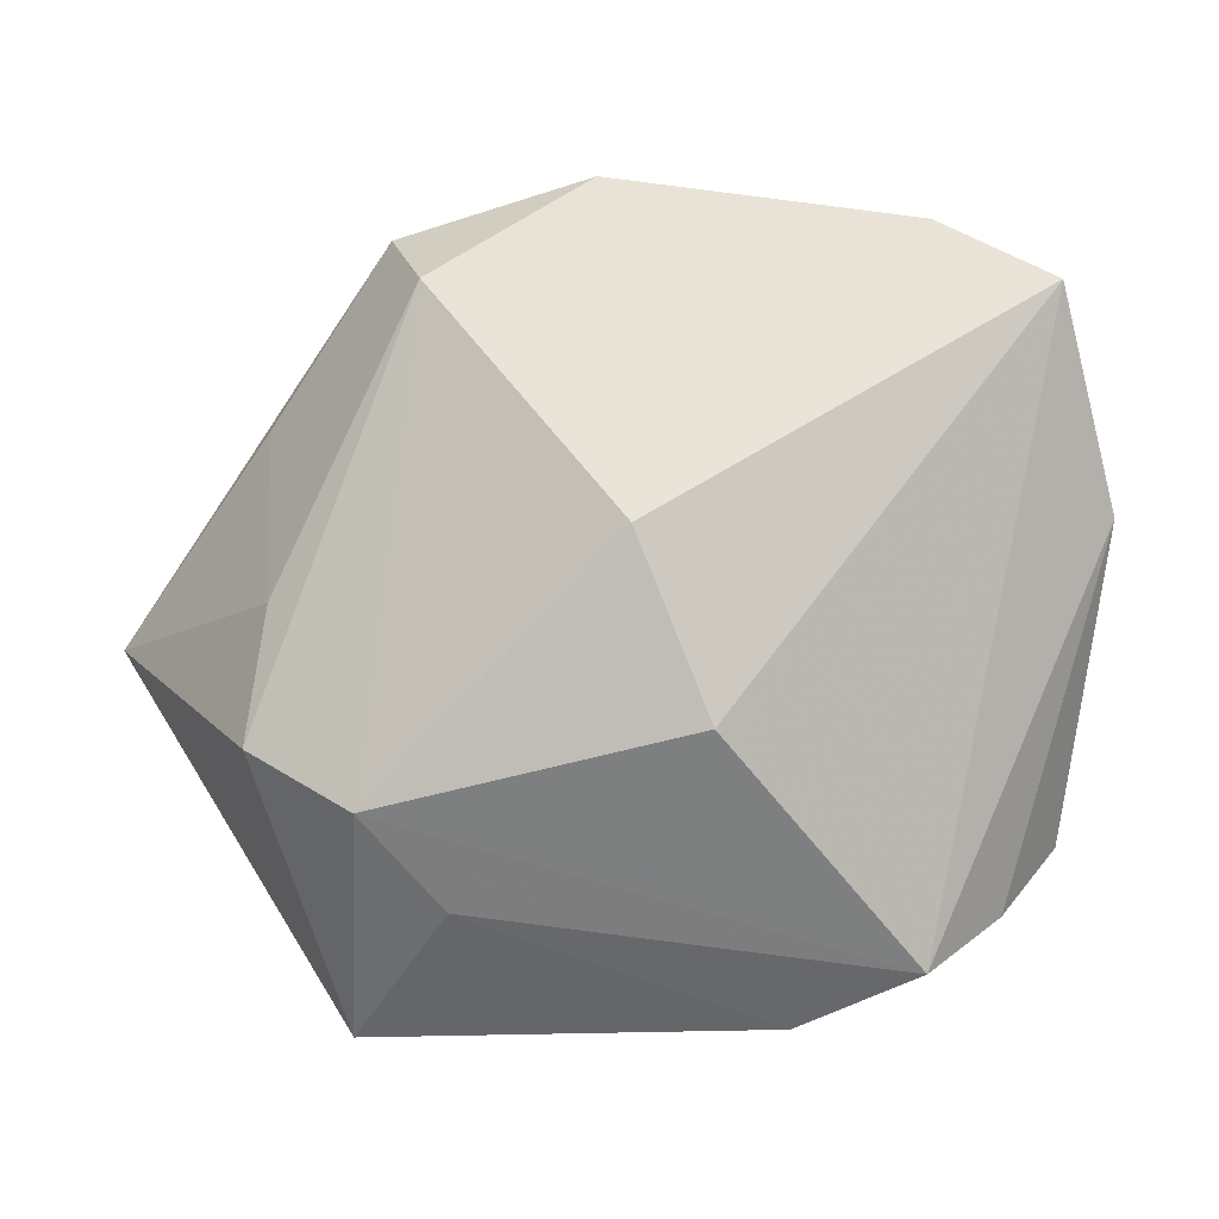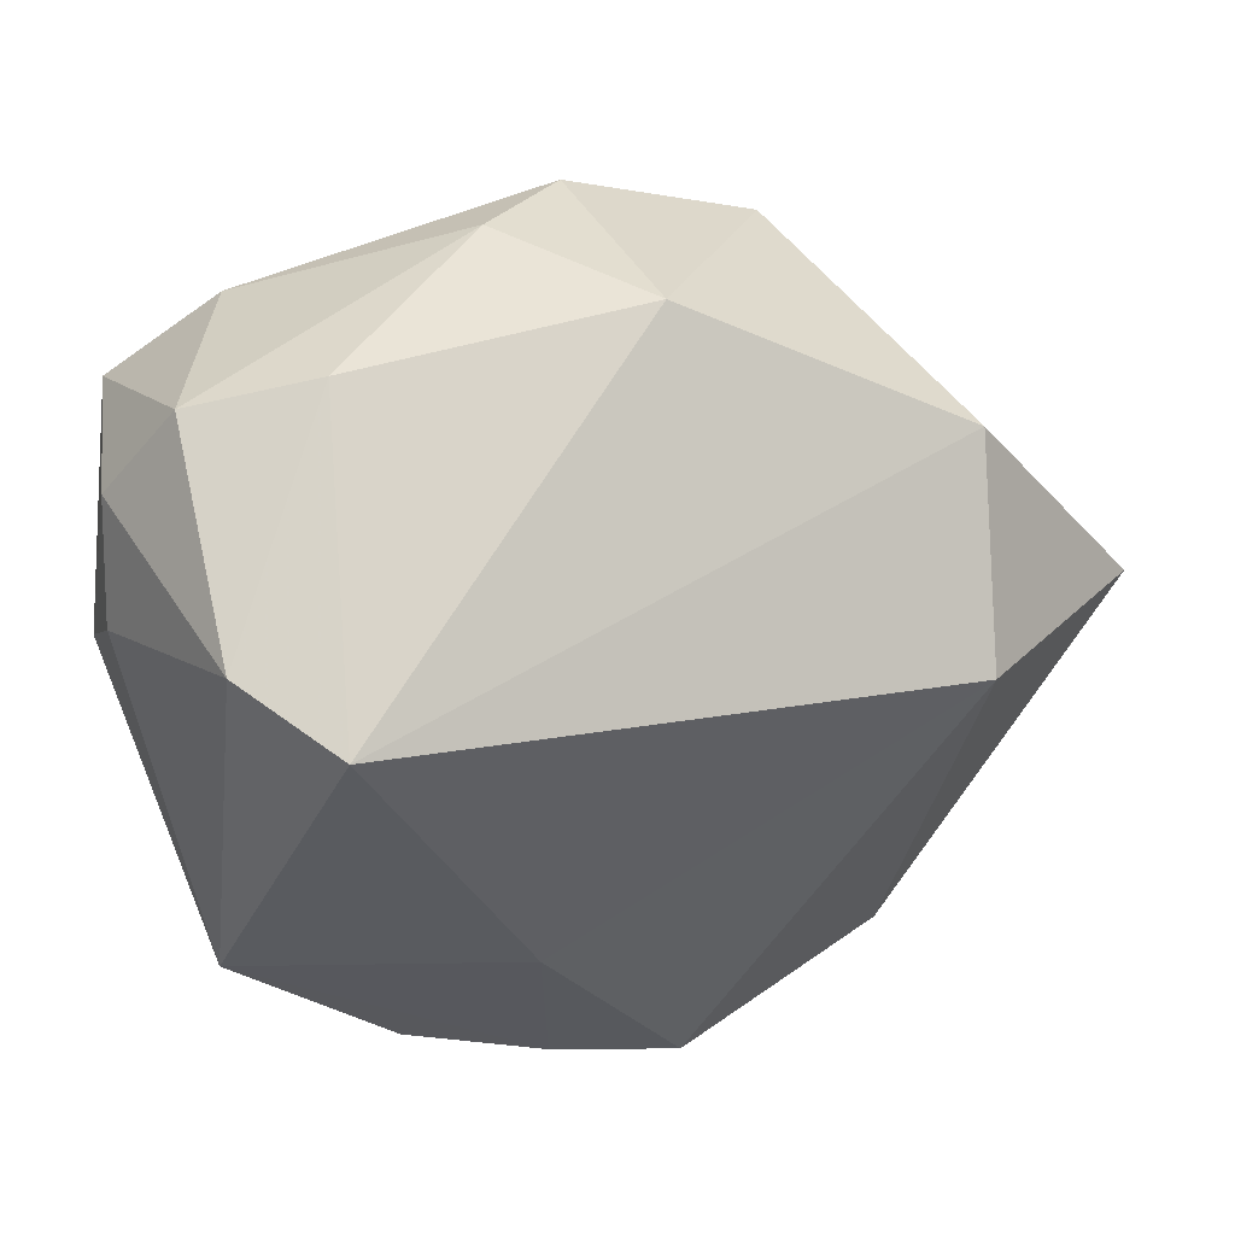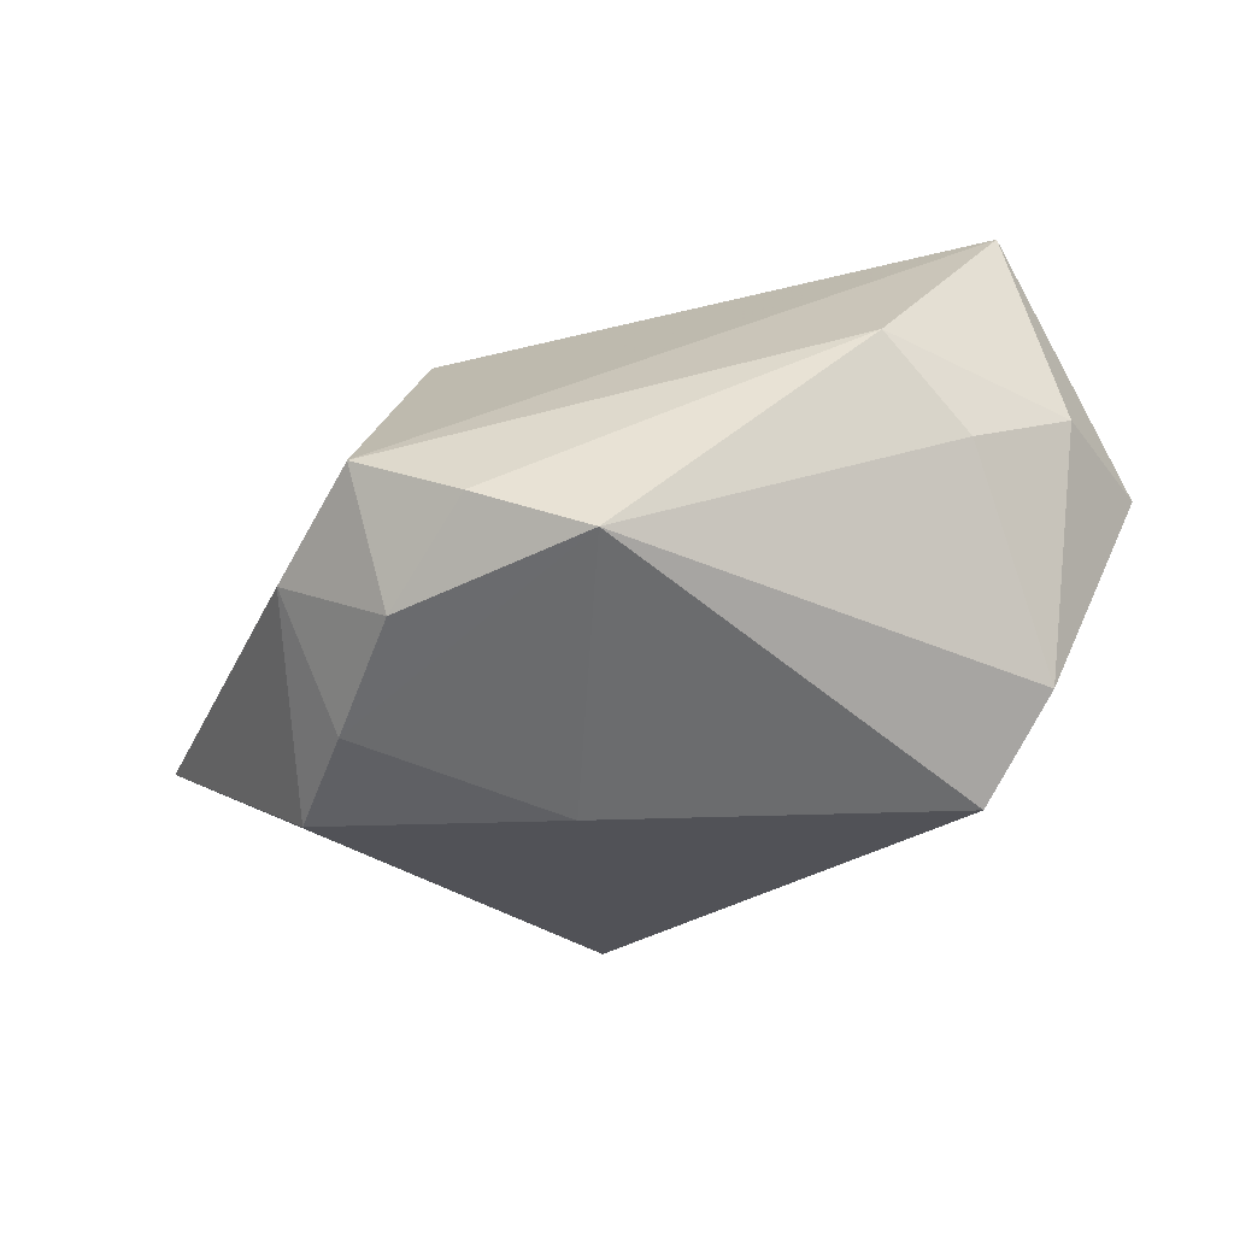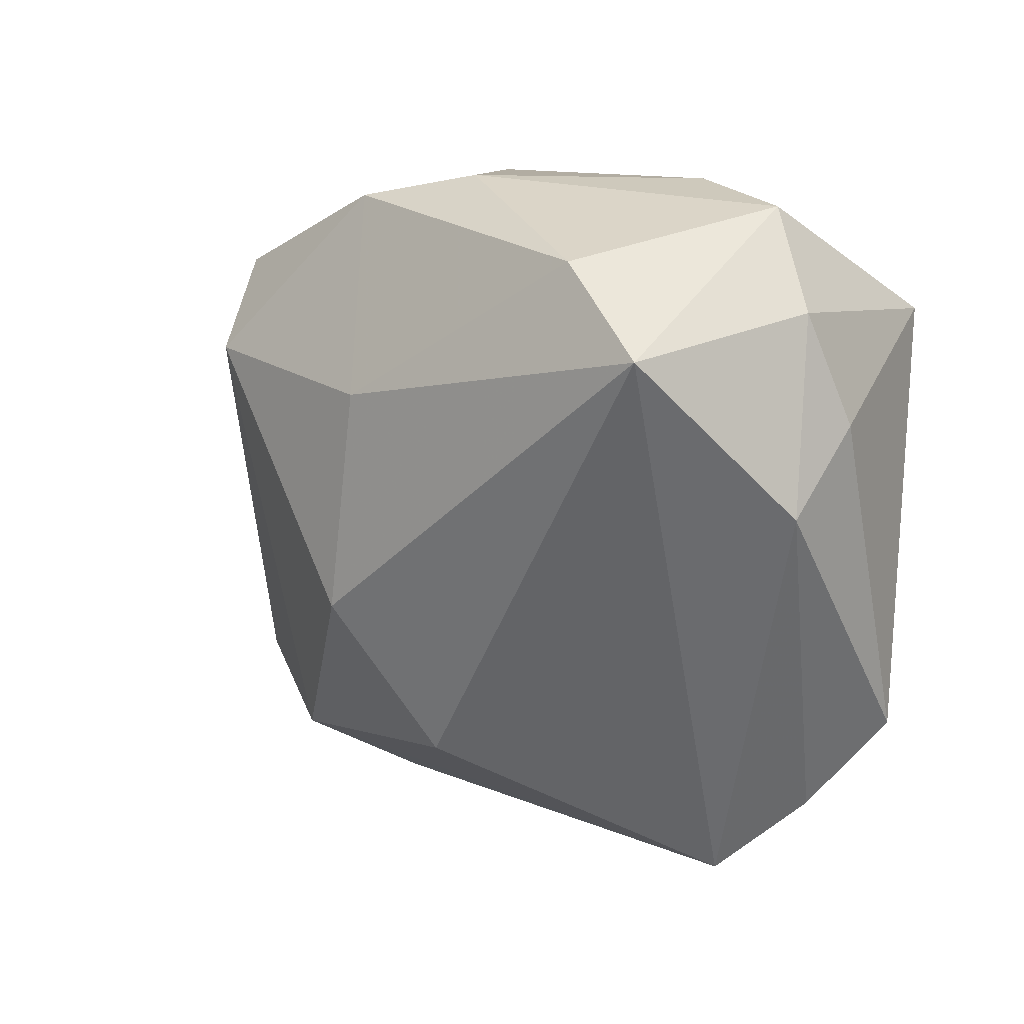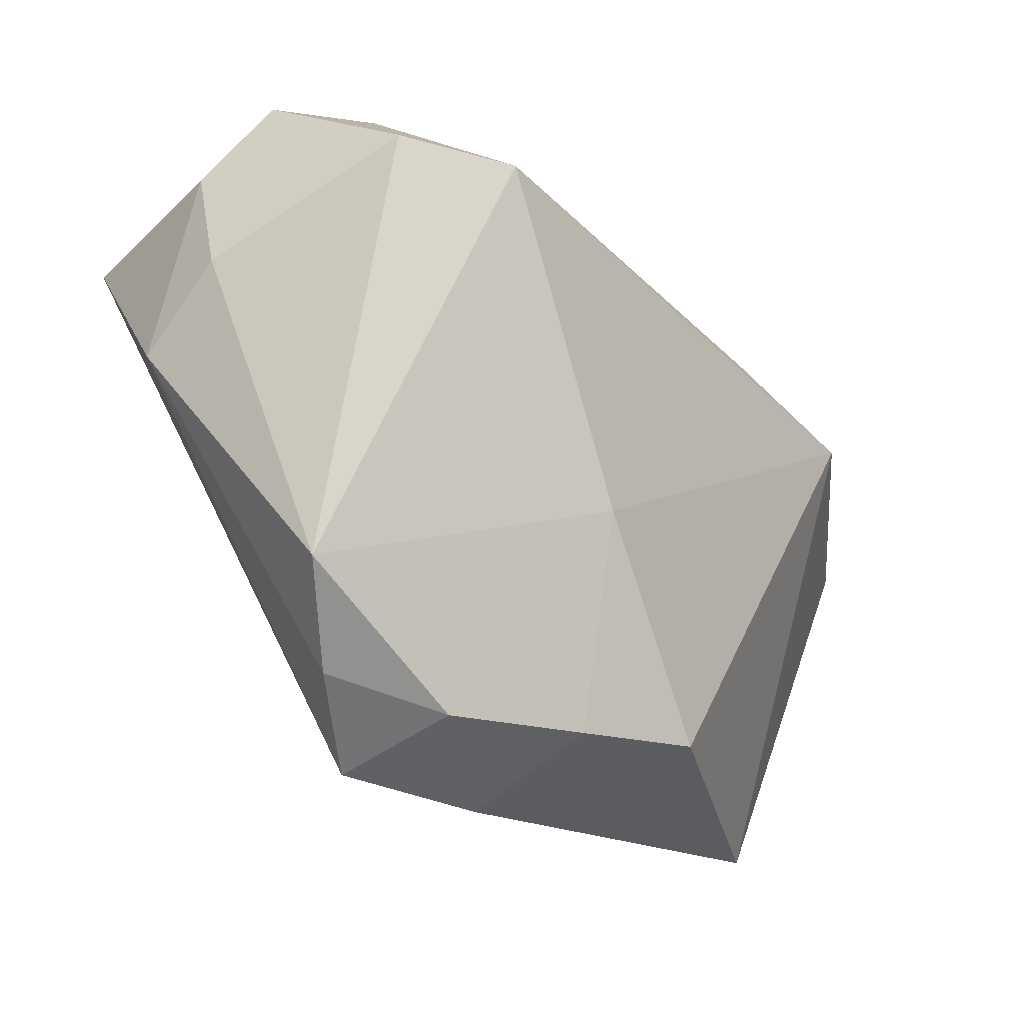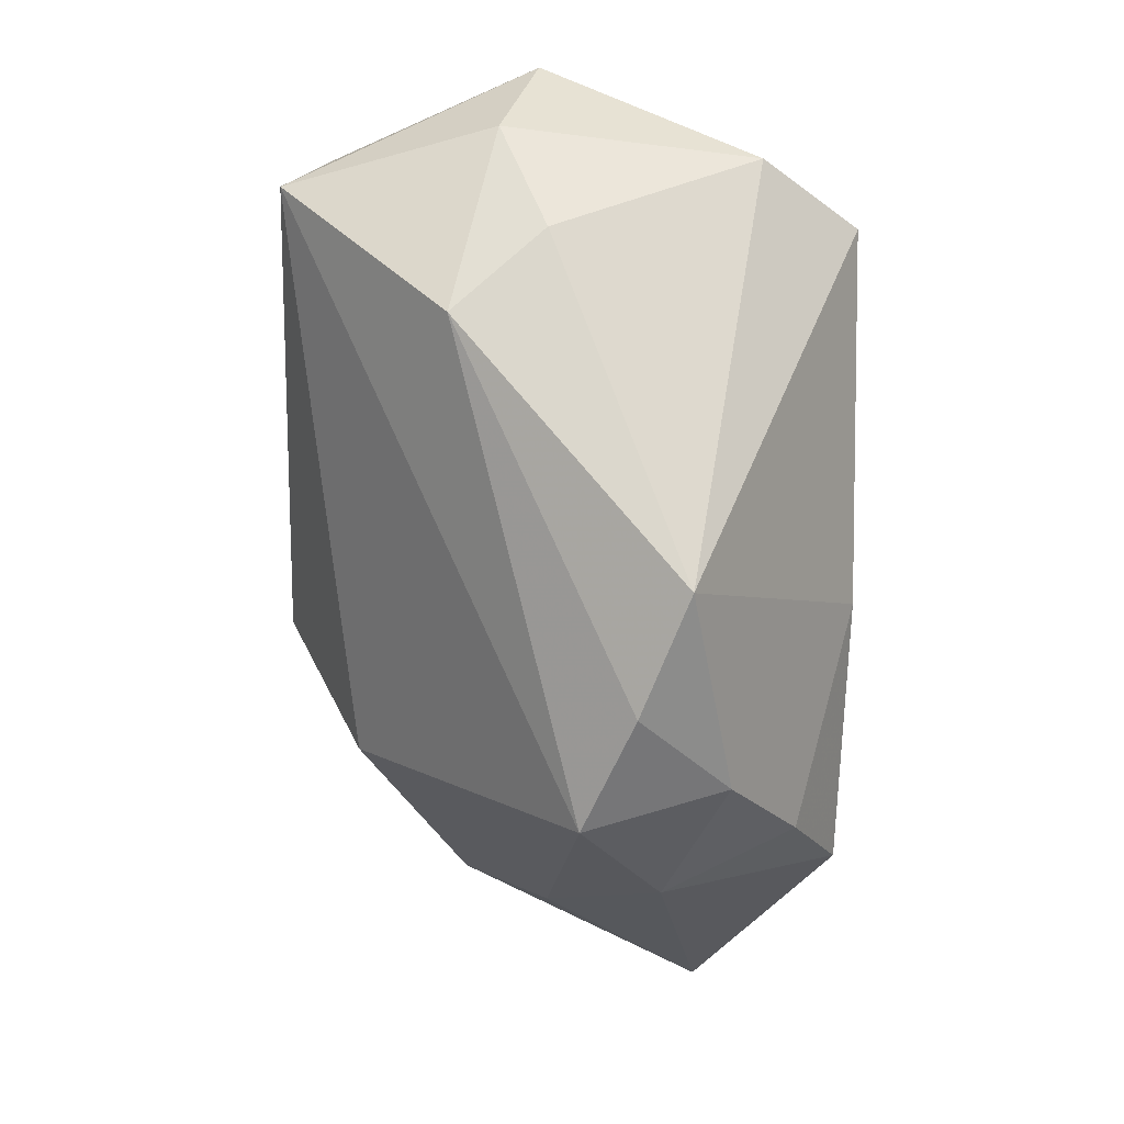
<metadata>
{"format":"obj","ext":"obj","renderer":"f3d","projection":"perspective","resolution":1024,"background":"white","views":[{"elev":-28.6,"azim":-4.0,"up":"+Y"},{"elev":43.8,"azim":157.7,"up":"+Y"},{"elev":-21.6,"azim":68.9,"up":"+Z"},{"elev":10.0,"azim":43.5,"up":"+Y"},{"elev":-19.1,"azim":128.5,"up":"+Y"},{"elev":-19.7,"azim":89.9,"up":"+Y"}]}
</metadata>
<code>
v 0.03476 -0.0318 -0.005162
v -0.0402 0.01326 0.009045
v -0.03684 0.02364 -0.01205
v -0.05554 -0.001373 -0.01209
v -0.005114 -0.009023 0.0313
v 0.002683 0.03904 0.01589
v 0.0378 0.02166 0.0294
v 0.0421 -0.02188 -0.01013
v 0.01208 -0.03629 -0.02155
v 0.0453 0.01346 0.00314
v -0.0206 -0.03652 0.003419
v 0.02553 -0.03587 -0.01431
v 0.01491 -0.01369 -0.02785
v 0.02586 -0.0402 0.000149
v 0.043 0.02549 0.007895
v 0.02285 0.0387 0.0002823
v 0.03894 0.02418 -0.01789
v -0.02843 0.0285 0.02175
v 0.03596 0.03613 0.004099
v 0.0454 0.004555 0.01245
v 0.02583 0.03089 0.026
v 0.003094 -0.02571 0.02297
v -0.02946 -0.0432 -0.01326
v 0.0315 0.0203 -0.02785
v -0.03157 0.006491 -0.02785
v -0.001498 0.0153 0.03132
v -0.007832 0.03674 0.02303
v -0.02978 -0.03062 0.01282
v -0.0407 -0.02262 0.009189
v 0.01347 -0.0432 -0.007947
v -0.0004126 -0.03622 -0.0266
v -0.03899 -0.008613 0.01285
v -0.008607 0.03917 -0.001284
v -0.02536 0.01873 0.02925
f 29 4 23
f 23 4 25
f 23 25 31
f 3 25 4
f 24 25 3
f 22 7 5
f 14 7 22
f 23 31 30
f 20 14 1
f 20 7 14
f 1 8 20
f 4 29 32
f 29 34 32
f 27 34 26
f 5 7 26
f 26 34 5
f 7 20 15
f 27 26 21
f 21 26 7
f 33 16 24
f 24 3 33
f 14 22 28
f 28 29 23
f 28 22 5
f 5 34 28
f 28 34 29
f 24 8 13
f 13 25 24
f 13 31 25
f 12 8 1
f 1 14 12
f 14 30 12
f 4 32 2
f 2 32 34
f 7 15 19
f 19 21 7
f 17 8 24
f 17 19 15
f 24 16 17
f 16 19 17
f 27 33 18
f 18 33 3
f 18 34 27
f 18 3 4
f 18 2 34
f 4 2 18
f 6 33 27
f 16 33 6
f 6 19 16
f 27 21 6
f 21 19 6
f 11 28 23
f 14 28 11
f 23 30 11
f 11 30 14
f 9 30 31
f 9 12 30
f 31 13 9
f 9 13 8
f 8 12 9
f 10 15 20
f 10 17 15
f 10 20 8
f 8 17 10

</code>
